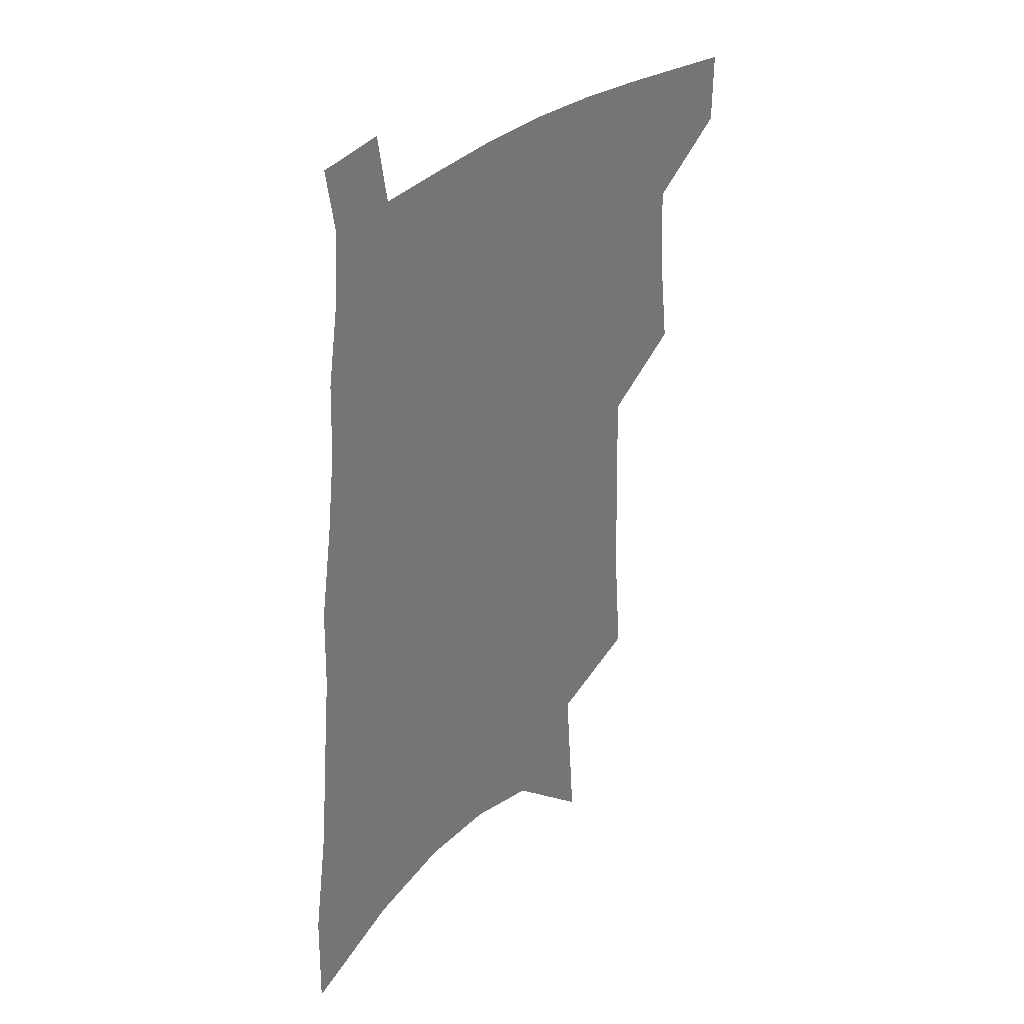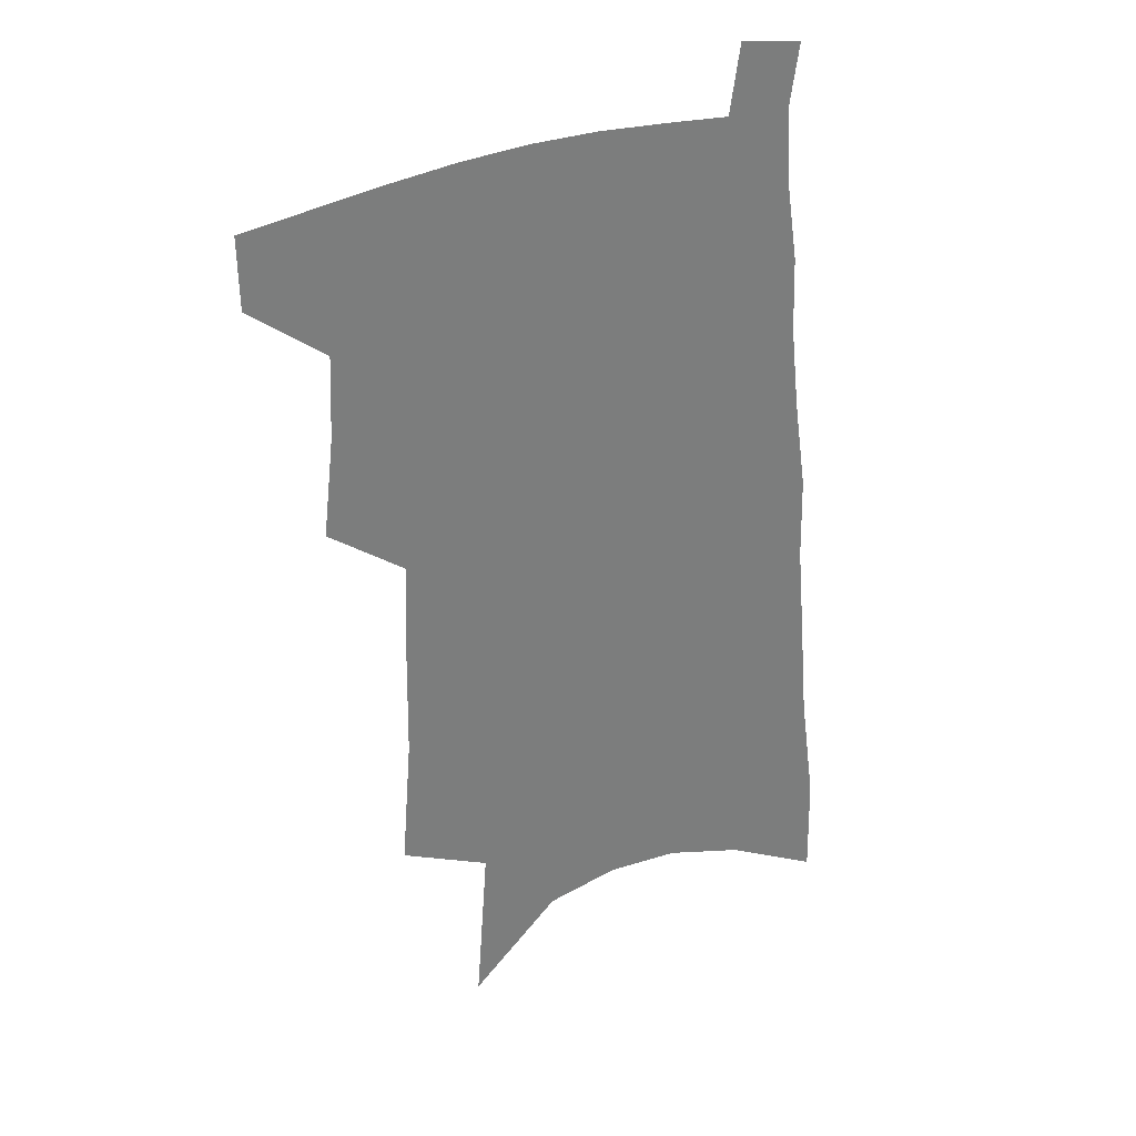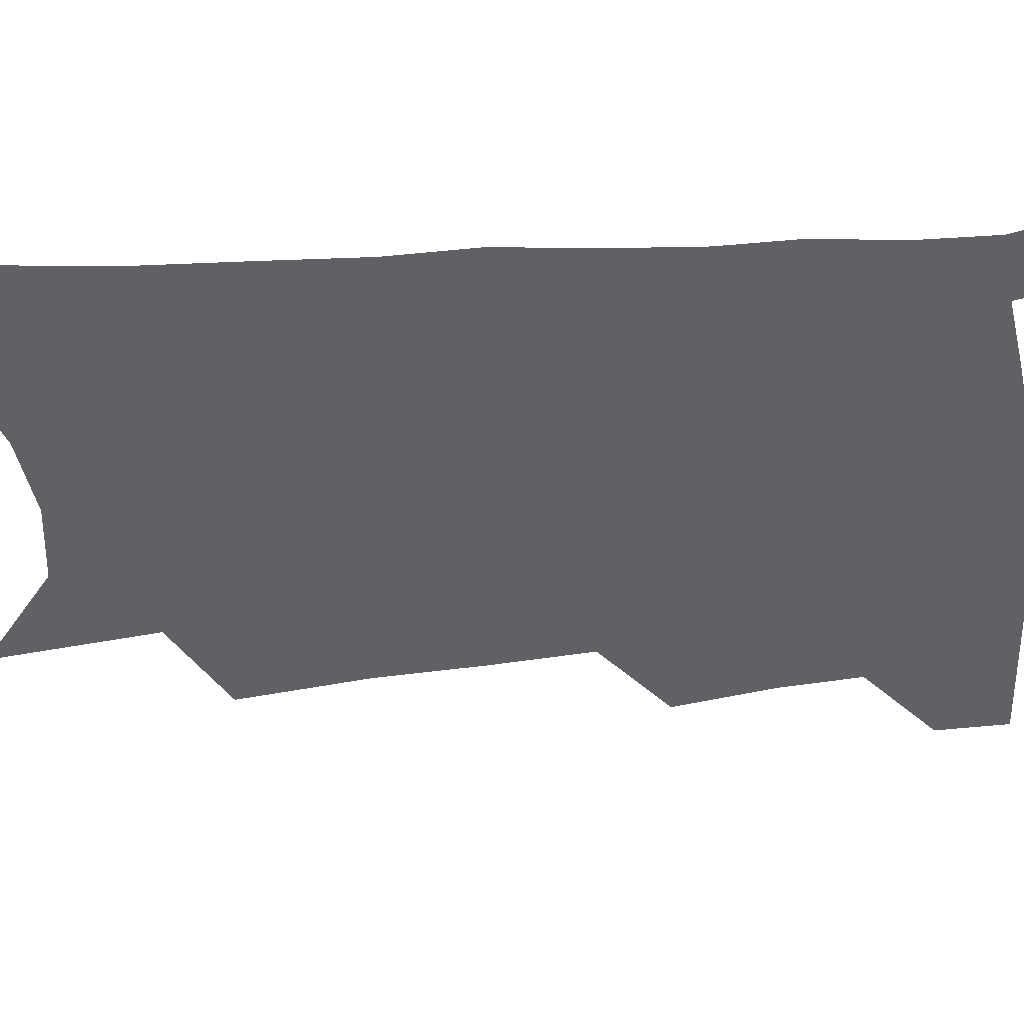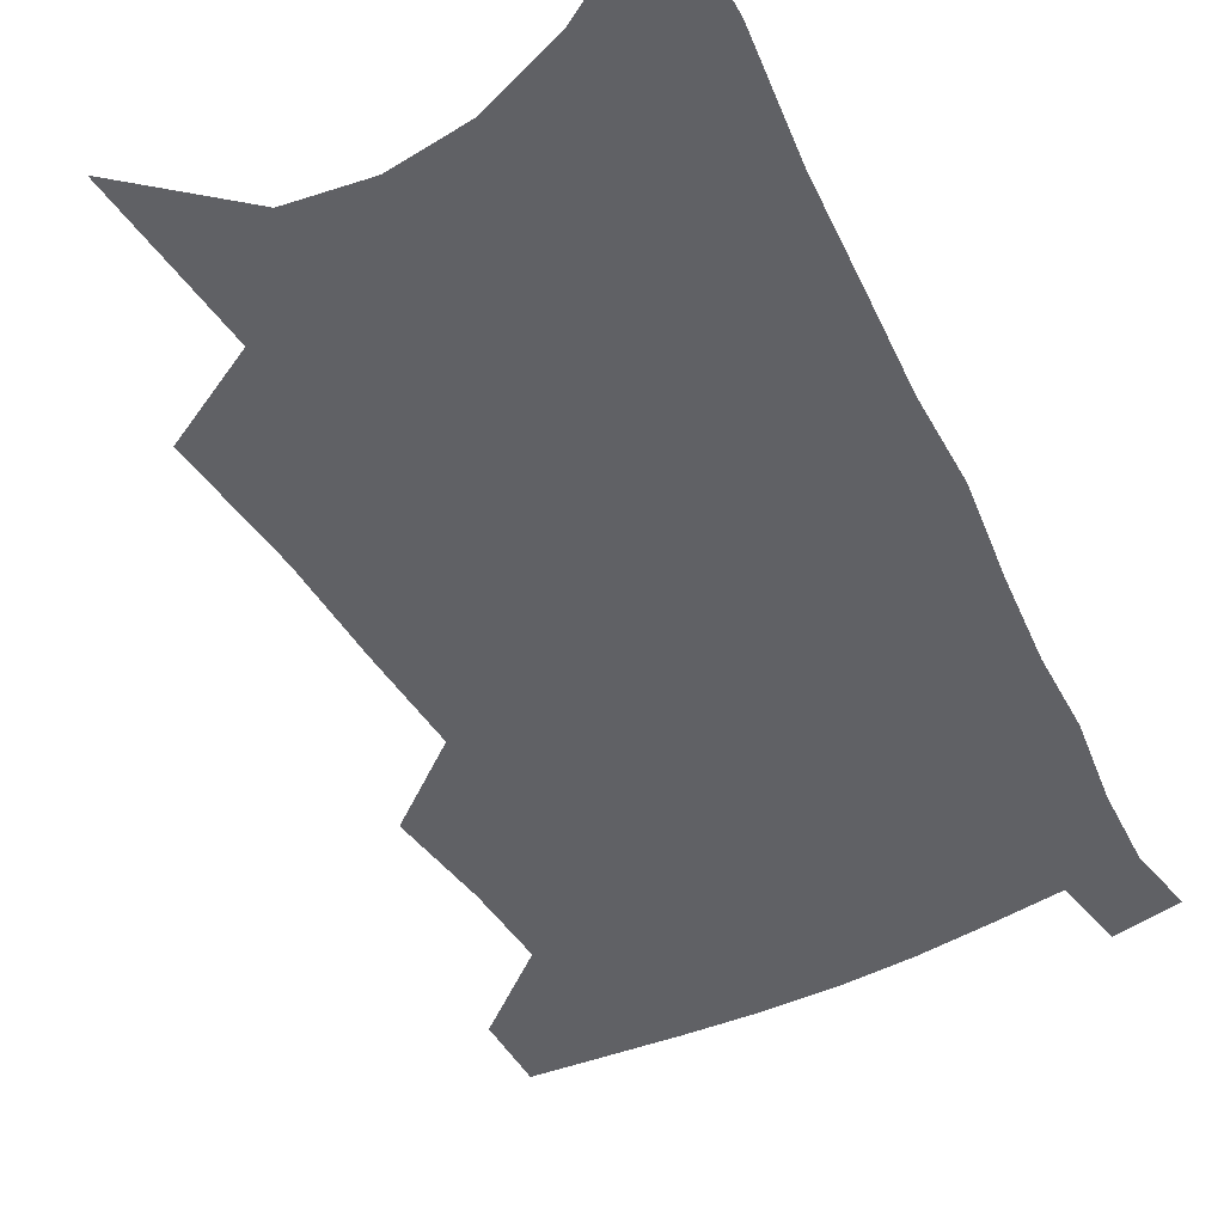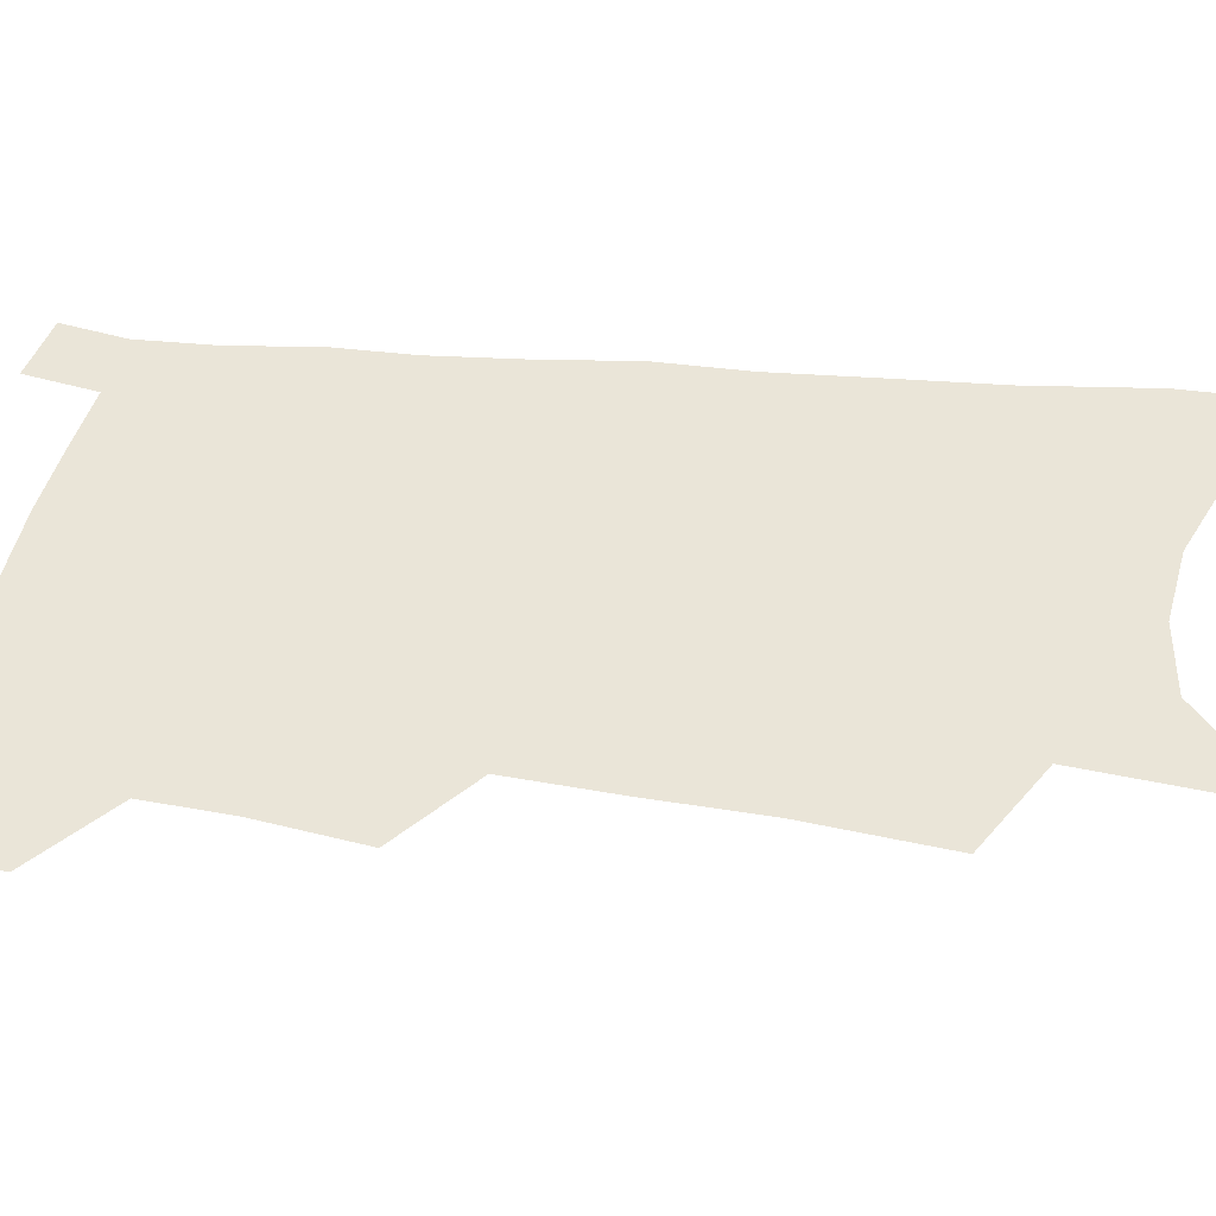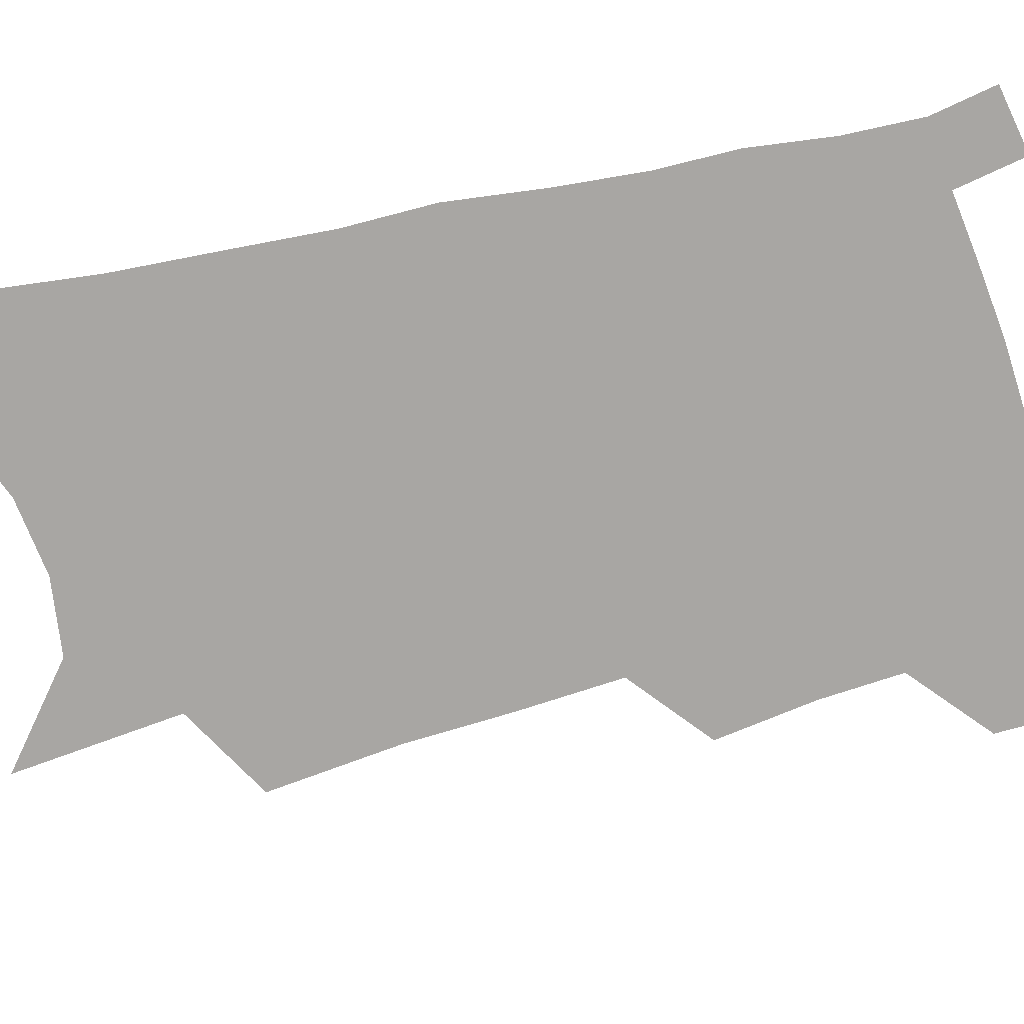
<metadata>
{"format":"obj","ext":"obj","renderer":"f3d","projection":"perspective","resolution":1024,"background":"white","views":[{"elev":34.8,"azim":132.8,"up":"+Y"},{"elev":32.7,"azim":-29.8,"up":"+Y"},{"elev":-50.2,"azim":97.6,"up":"+Z"},{"elev":-47.9,"azim":29.2,"up":"+Z"},{"elev":45.3,"azim":-80.3,"up":"+Z"},{"elev":-74.3,"azim":106.0,"up":"+Z"}]}
</metadata>
<code>
v 502.3 474 0
v 502 499.1 0
v 524.7 387.7 0
v 528.9 422.8 0
v 530.1 451.8 0
v 529.5 477 0
v 526.8 501.8 0
v 547.2 245 0
v 550.9 291.8 0
v 551.6 329.4 0
v 553 366 0
v 554.8 399.9 0
v 554.7 427.4 0
v 555.6 454.7 0
v 554.2 479.1 0
v 551.5 504.4 0
v 575.7 168.3 0
v 580.1 227.7 0
v 578.9 266.4 0
v 580.7 310.6 0
v 579.6 342.9 0
v 579.3 374.5 0
v 580.3 406 0
v 580.7 432.9 0
v 580.5 457.1 0
v 579.6 480.4 0
v 576.4 506.5 0
v 608.5 197.1 0
v 607.2 239.6 0
v 605.2 274.6 0
v 605.2 316.9 0
v 604.1 348.4 0
v 603.9 380.6 0
v 603.7 408.6 0
v 603.8 434.5 0
v 603.7 458.2 0
v 603.5 481.4 0
v 601.4 507.3 0
v 635.1 201.4 0
v 632.8 243.9 0
v 630.8 281.3 0
v 629.1 318.1 0
v 627.7 352.4 0
v 627 381.3 0
v 626.5 409.6 0
v 626.2 436.6 0
v 626.6 458.7 0
v 627 481.4 0
v 626.3 506.5 0
v 662.3 198.7 0
v 659.4 239.3 0
v 656.3 278.7 0
v 653.2 317.4 0
v 651.7 349.2 0
v 650.9 378.1 0
v 650.1 406 0
v 648.7 434 0
v 649 458 0
v 649.9 481.1 0
v 651.9 504.2 0
v 692.4 187.9 0
v 687.1 232.8 0
v 683.6 271.6 0
v 681.4 306.7 0
v 678.1 341.3 0
v 676.3 372.2 0
v 674.4 401.8 0
v 672.8 429.6 0
v 672.9 454.6 0
v 672.6 479.3 0
v 675.4 501.7 0
v 679.3 526.4 0
v 728.6 166.8 0
v 727.7 205.3 0
v 721.7 248.1 0
v 718.5 285.3 0
v 715.2 320.8 0
v 714.5 352 0
v 709.6 385.7 0
v 706.1 416.5 0
v 705.2 443.8 0
v 700.7 473 0
v 699 499.9 0
v 702.6 522.4 0
f 5 6 1
f 1 6 2
f 6 7 2
f 11 12 3
f 3 12 4
f 12 13 4
f 4 13 5
f 13 14 5
f 5 14 6
f 14 15 6
f 6 15 7
f 15 16 7
f 18 19 8
f 8 19 9
f 19 20 9
f 9 20 10
f 20 21 10
f 10 21 11
f 21 22 11
f 11 22 12
f 22 23 12
f 12 23 13
f 23 24 13
f 13 24 14
f 24 25 14
f 14 25 15
f 25 26 15
f 15 26 16
f 26 27 16
f 17 28 18
f 28 29 18
f 18 29 19
f 29 30 19
f 19 30 20
f 30 31 20
f 20 31 21
f 31 32 21
f 21 32 22
f 32 33 22
f 22 33 23
f 33 34 23
f 23 34 24
f 34 35 24
f 24 35 25
f 35 36 25
f 25 36 26
f 36 37 26
f 26 37 27
f 37 38 27
f 28 39 29
f 39 40 29
f 29 40 30
f 40 41 30
f 30 41 31
f 41 42 31
f 31 42 32
f 42 43 32
f 32 43 33
f 43 44 33
f 33 44 34
f 44 45 34
f 34 45 35
f 45 46 35
f 35 46 36
f 46 47 36
f 36 47 37
f 47 48 37
f 37 48 38
f 48 49 38
f 39 50 40
f 50 51 40
f 40 51 41
f 51 52 41
f 41 52 42
f 52 53 42
f 42 53 43
f 53 54 43
f 43 54 44
f 54 55 44
f 44 55 45
f 55 56 45
f 45 56 46
f 56 57 46
f 46 57 47
f 57 58 47
f 47 58 48
f 58 59 48
f 48 59 49
f 59 60 49
f 50 61 51
f 61 62 51
f 51 62 52
f 62 63 52
f 52 63 53
f 63 64 53
f 53 64 54
f 64 65 54
f 54 65 55
f 65 66 55
f 55 66 56
f 66 67 56
f 56 67 57
f 67 68 57
f 57 68 58
f 68 69 58
f 58 69 59
f 69 70 59
f 59 70 60
f 70 71 60
f 61 73 62
f 73 74 62
f 62 74 63
f 74 75 63
f 63 75 64
f 75 76 64
f 64 76 65
f 76 77 65
f 65 77 66
f 77 78 66
f 66 78 67
f 78 79 67
f 67 79 68
f 79 80 68
f 68 80 69
f 80 81 69
f 69 81 70
f 81 82 70
f 70 82 71
f 82 83 71
f 71 83 72
f 83 84 72

</code>
